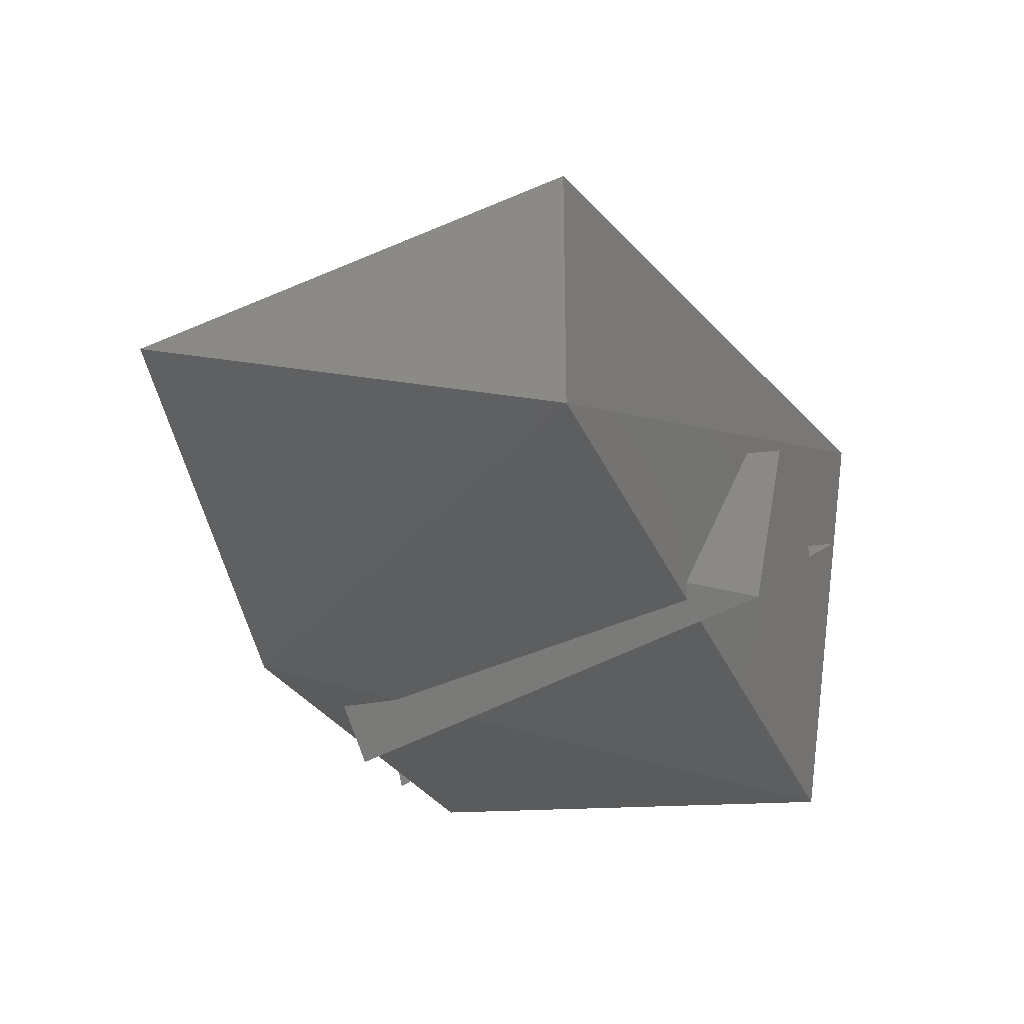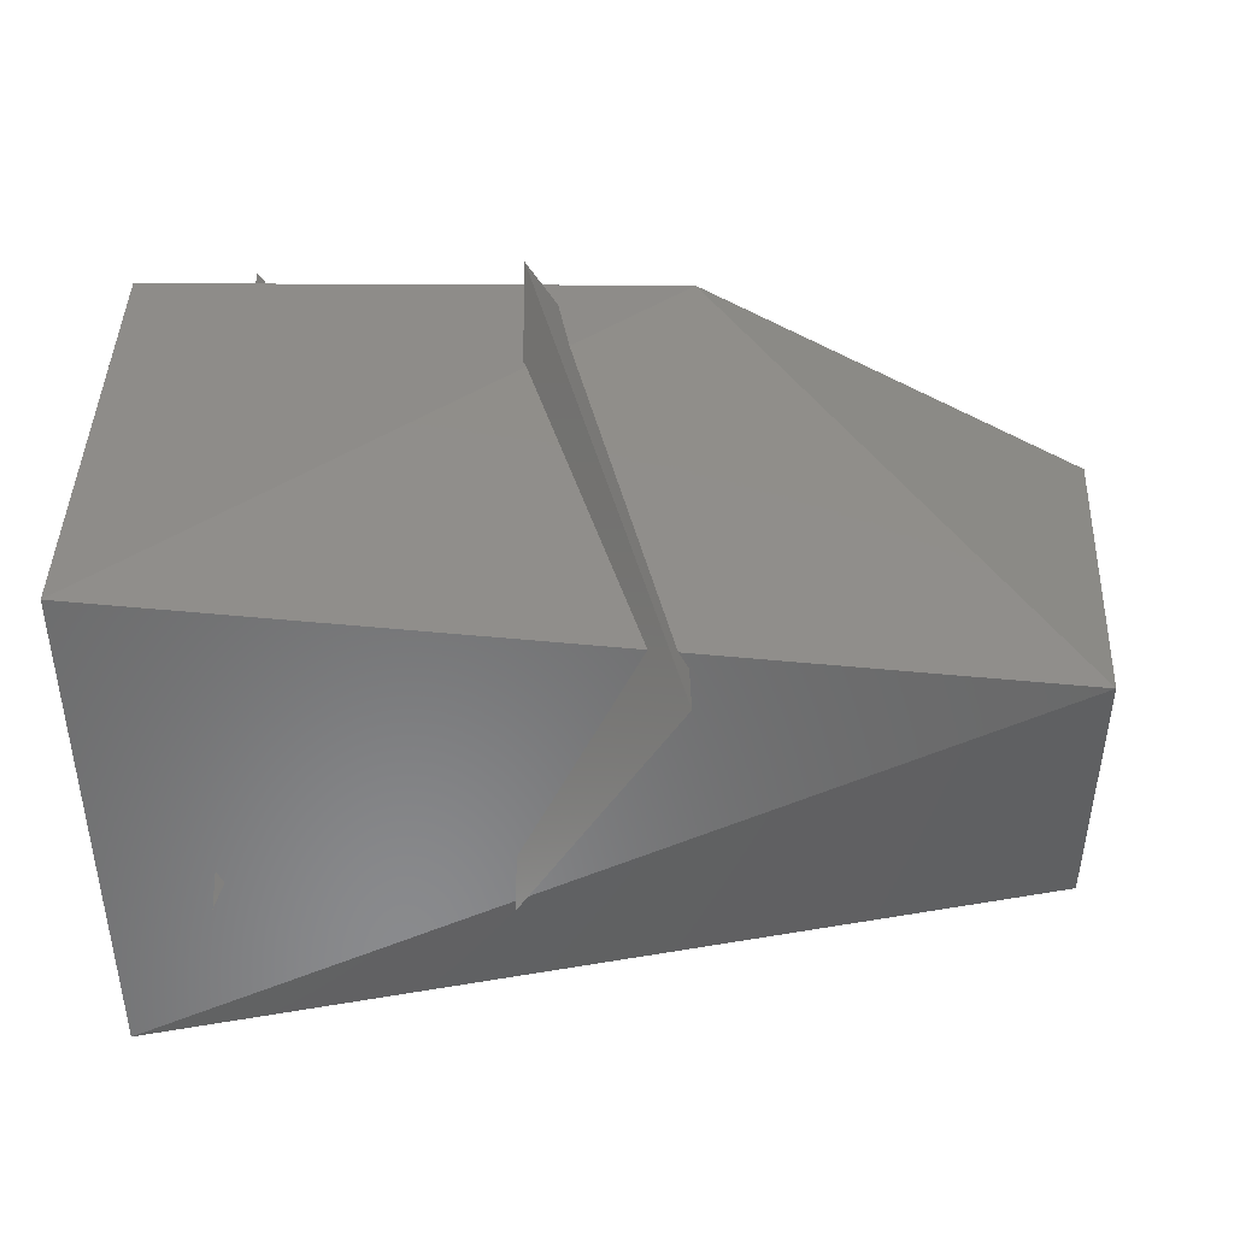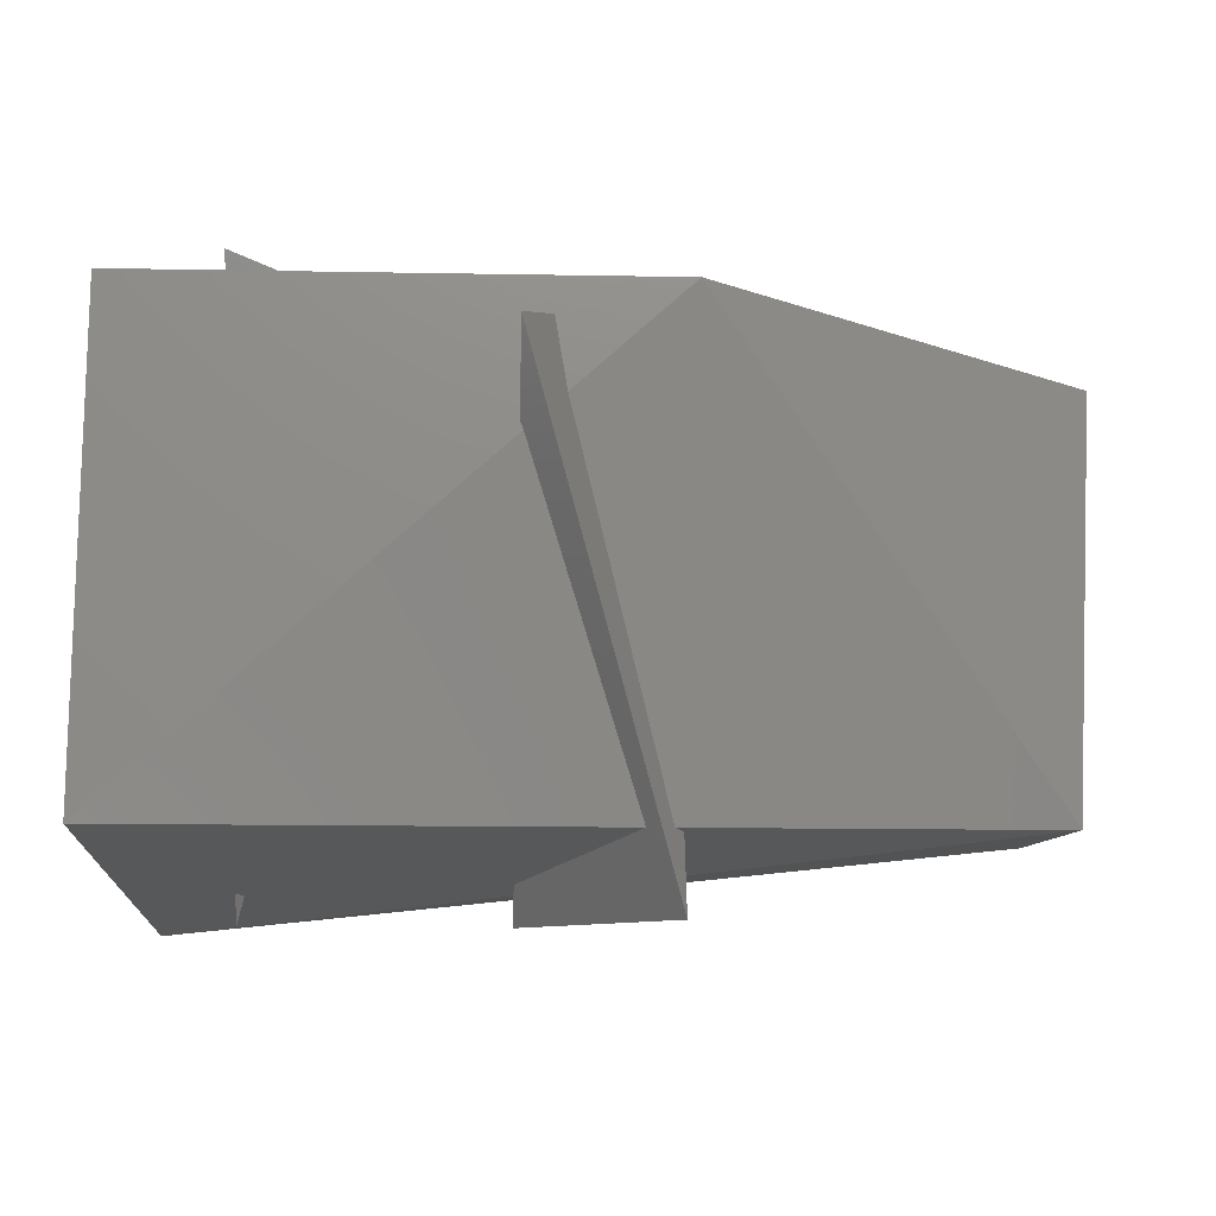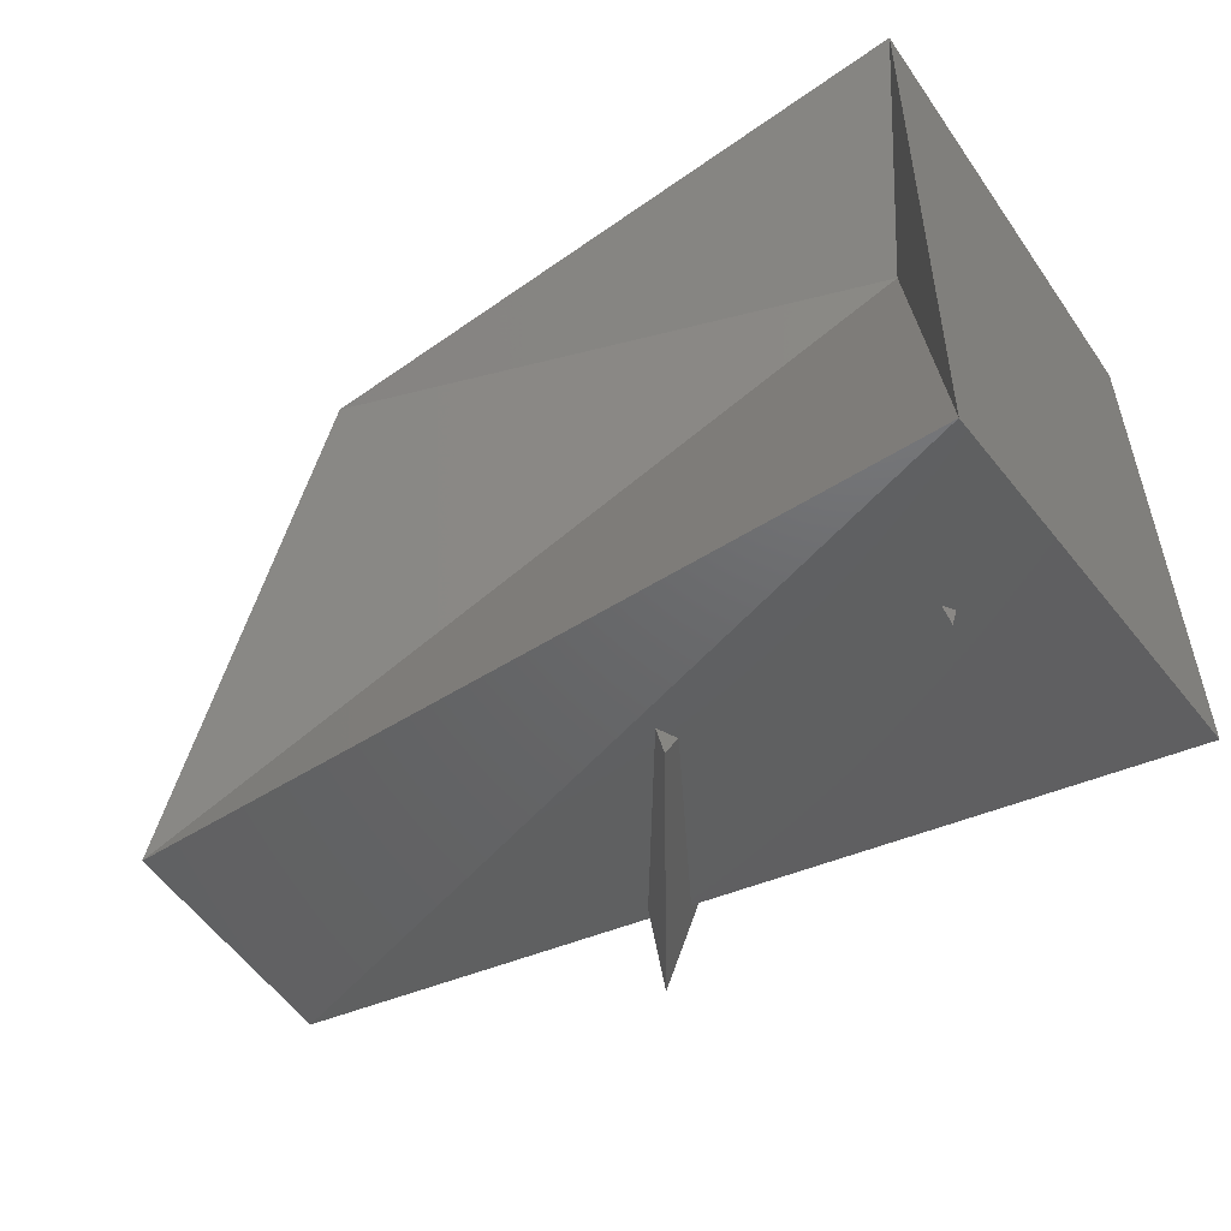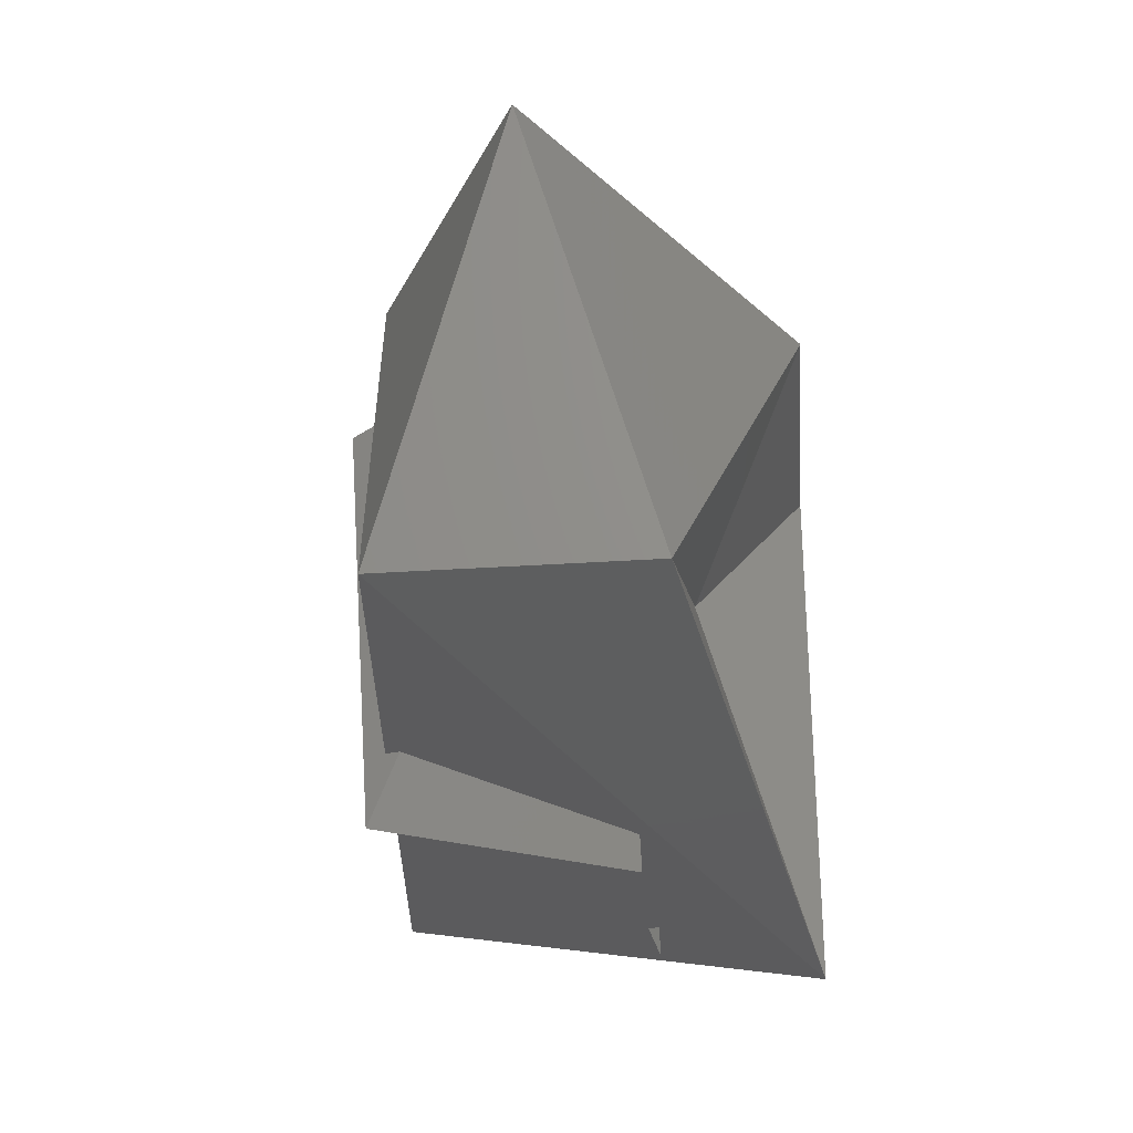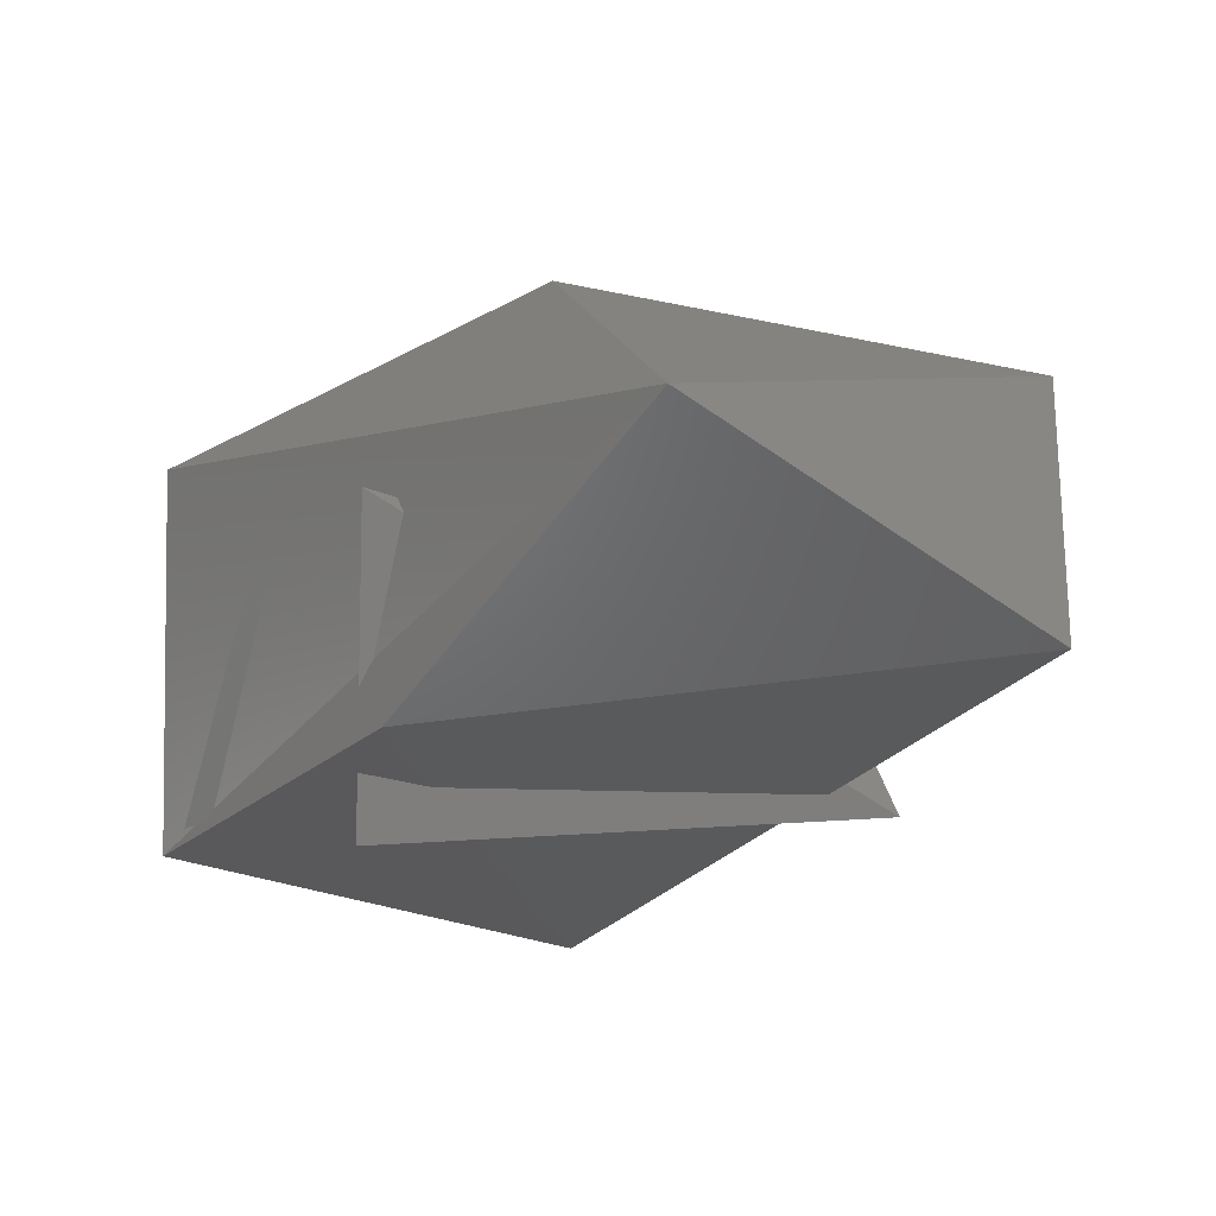
<metadata>
{"format":"stl","ext":"stl","renderer":"f3d","projection":"perspective","resolution":1024,"background":"white","views":[{"elev":-27.2,"azim":-68.6,"up":"+Z"},{"elev":-46.3,"azim":179.7,"up":"+Y"},{"elev":-9.1,"azim":177.1,"up":"+Y"},{"elev":-50.4,"azim":31.3,"up":"+Y"},{"elev":-27.7,"azim":-83.9,"up":"+Y"},{"elev":-19.7,"azim":-120.2,"up":"+Z"}]}
</metadata>
<code>
# stl→obj: 17 verts, 22 faces
v 16.07 11.09 6.336
v 16.07 11.09 6.172
v 16.04 11.37 6.254
v 16.29 11.4 6.137
v 16.63 11.4 6.137
v 16.62 11.42 6.408
v 16.39 11.37 6.096
v 16.3 11.42 6.282
v 16.3 11.04 6.136
v 16.39 11.04 6.295
v 16.47 11.42 6.282
v 16.56 11.42 6.138
v 16.56 11.04 6.295
v 16.62 11.04 6.408
v 16.57 11.31 6.325
v 16.24 11.33 6.41
v 16.63 11.09 6.107
f 1 2 3
f 2 3 4
f 4 5 3
f 5 3 6
f 7 8 9
f 8 9 10
f 8 7 10
f 7 10 9
f 11 12 13
f 12 13 11
f 14 1 15
f 1 15 16
f 17 2 14
f 2 14 1
f 5 4 17
f 4 17 2
f 5 17 6
f 17 6 14
f 16 1 3
f 16 3 6
f 15 6 14
f 16 6 15

</code>
